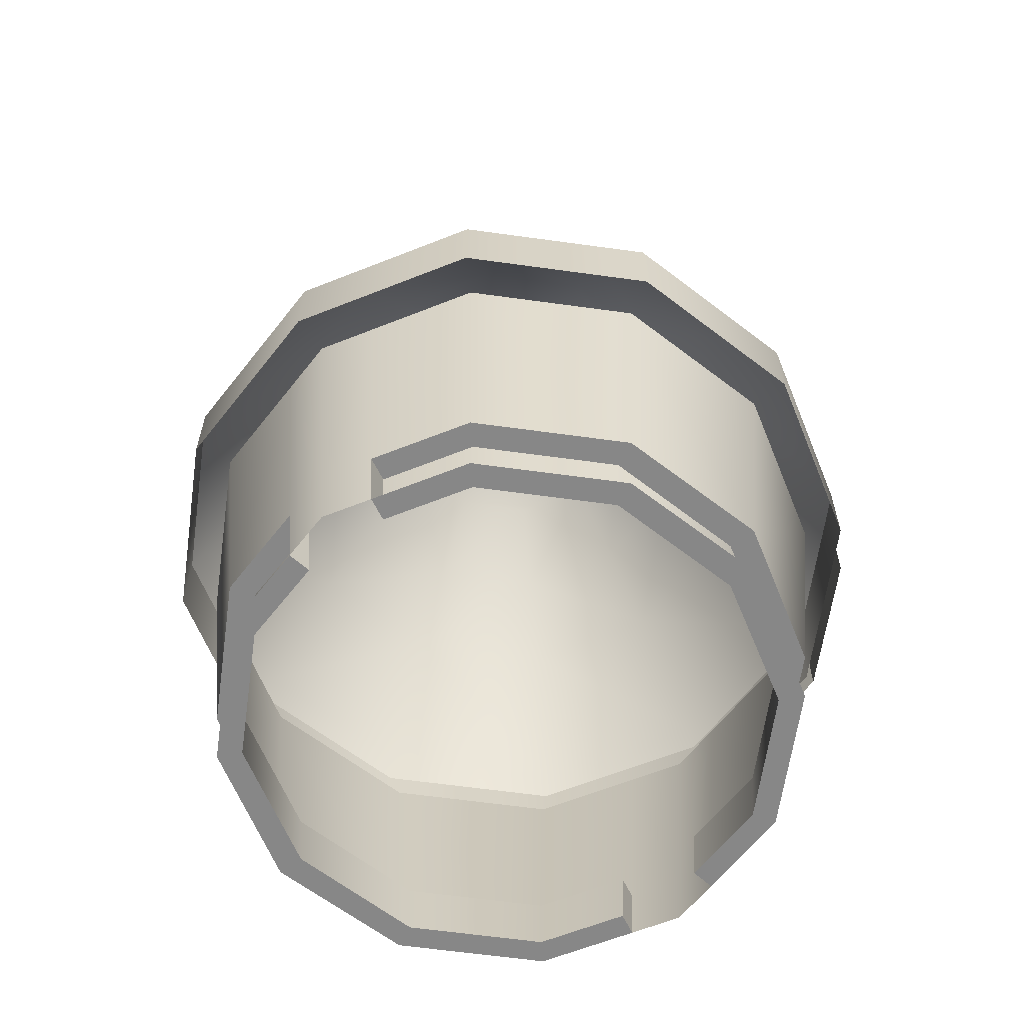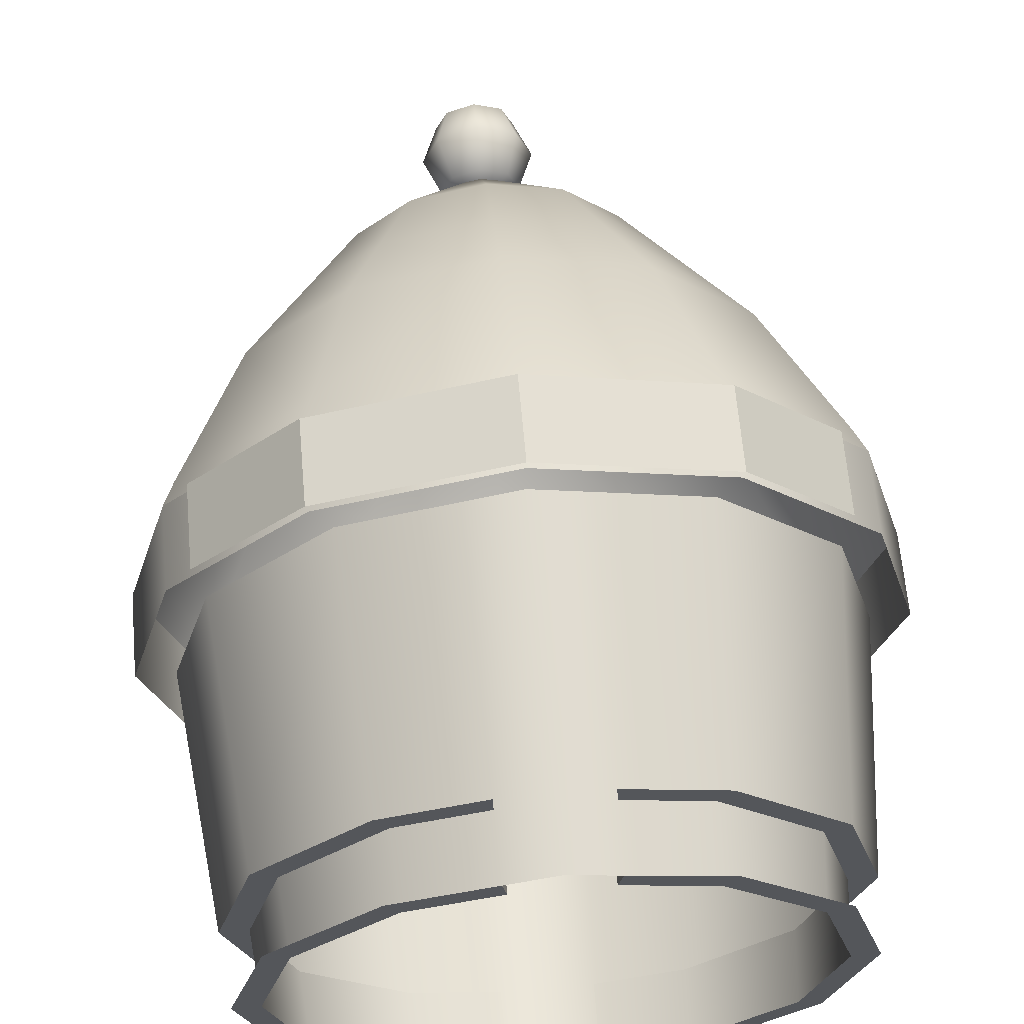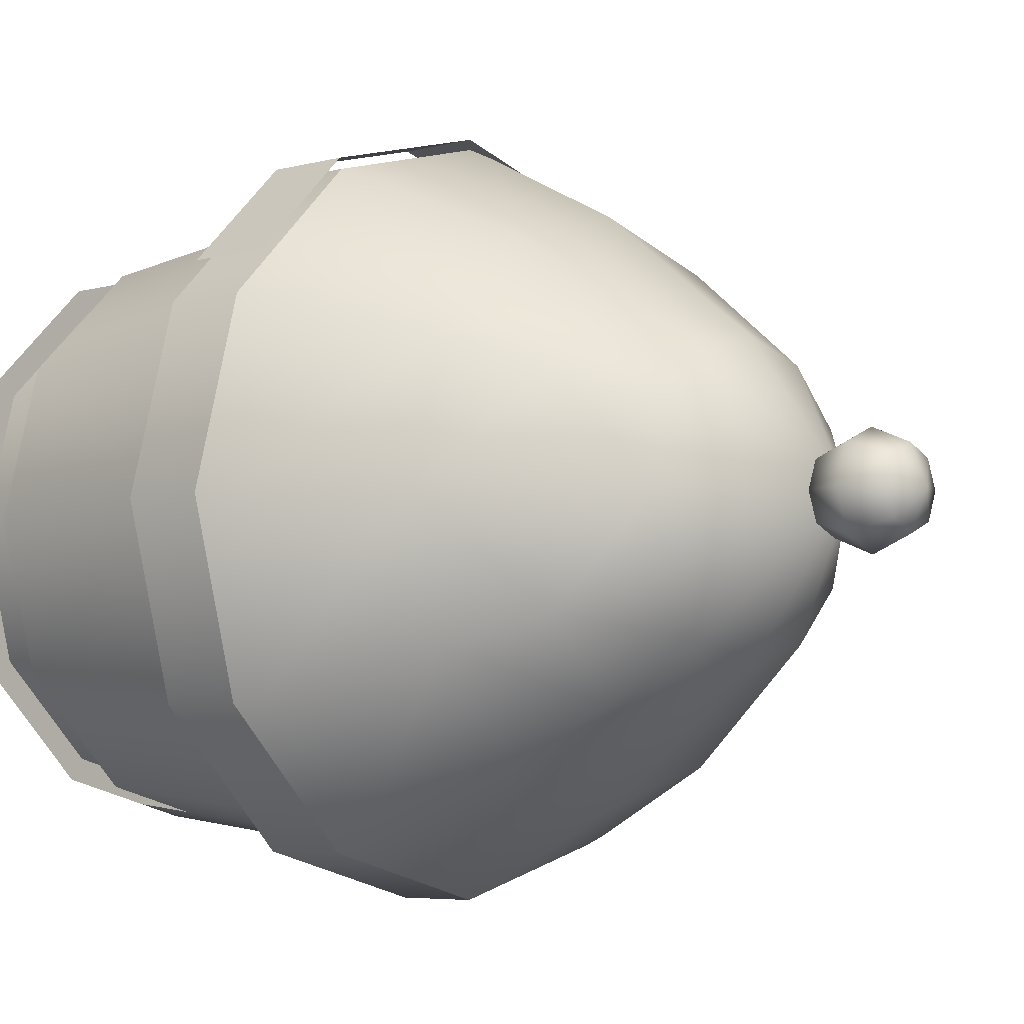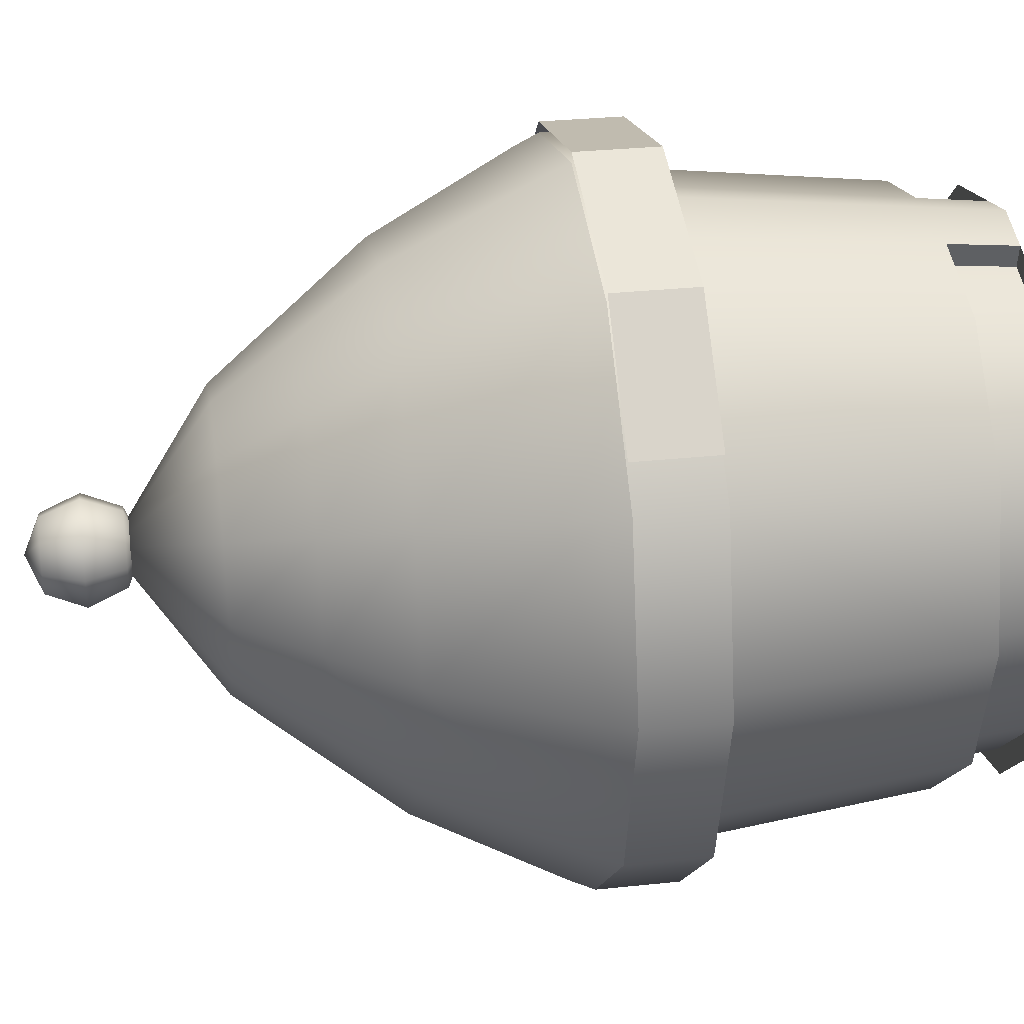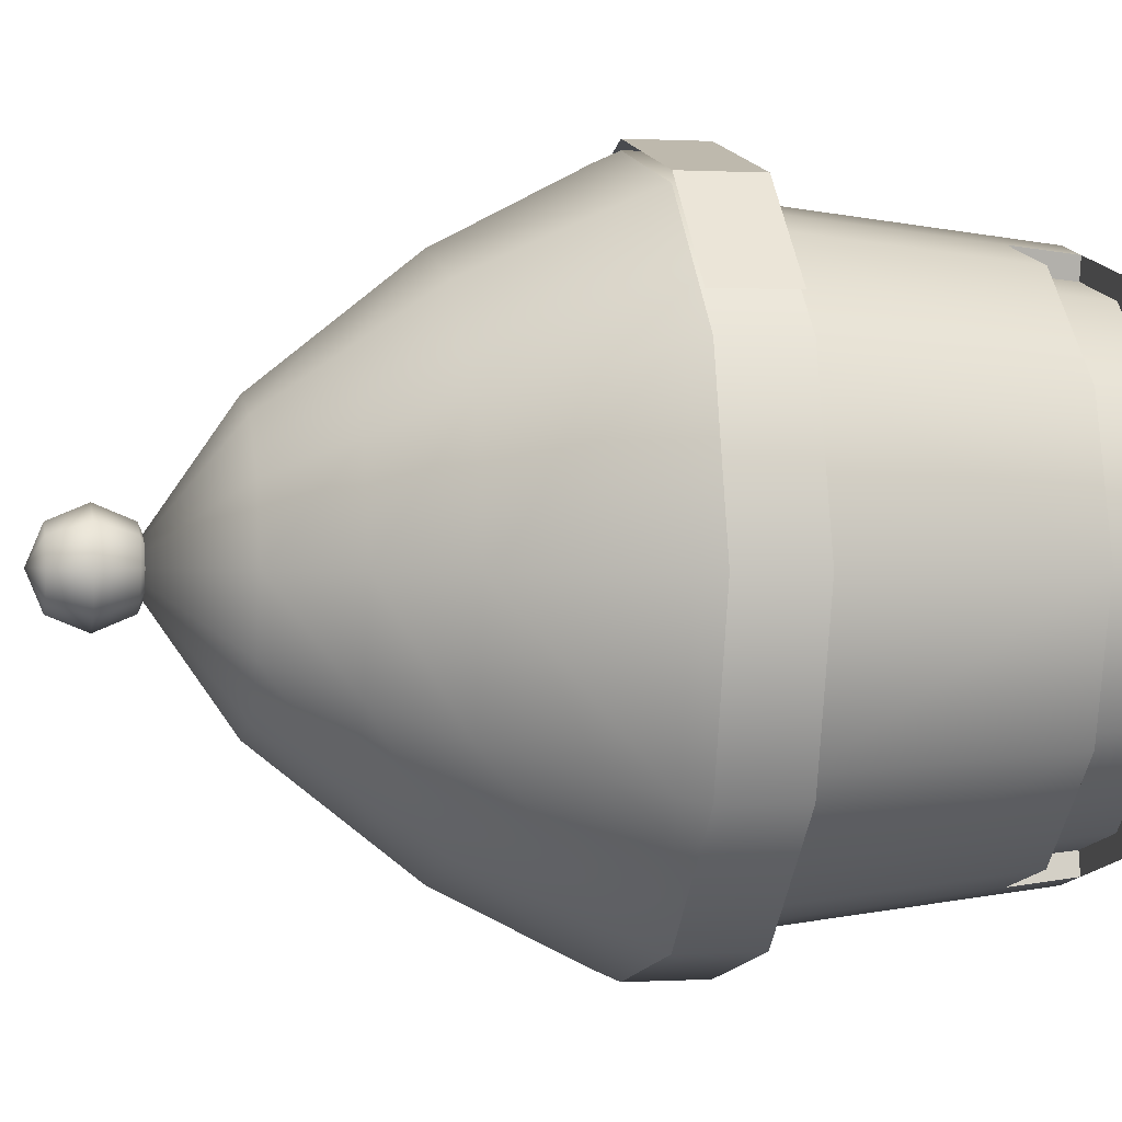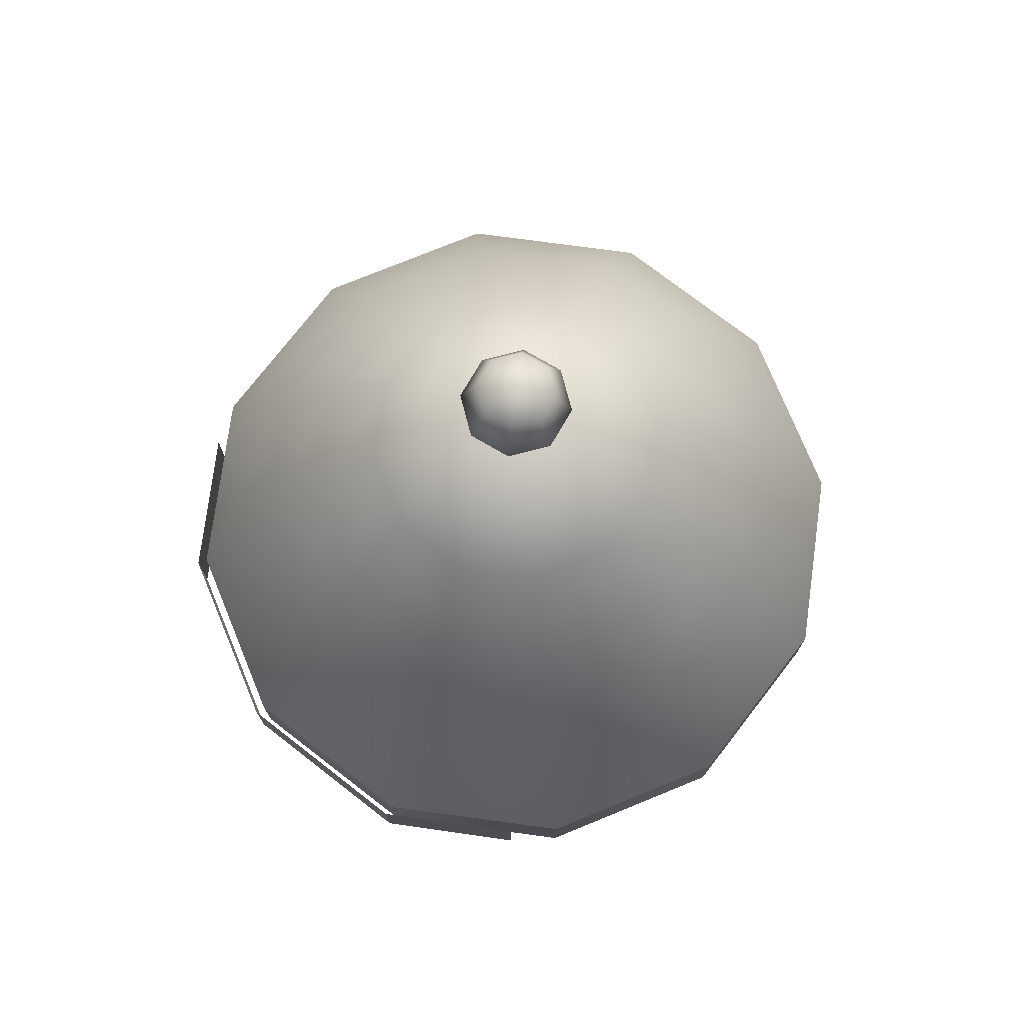
<metadata>
{"format":"obj","ext":"obj","renderer":"f3d","projection":"perspective","resolution":1024,"background":"white","views":[{"elev":-62.5,"azim":-143.0,"up":"+Y"},{"elev":63.9,"azim":-5.0,"up":"+Z"},{"elev":-5.2,"azim":130.1,"up":"+Z"},{"elev":31.1,"azim":-98.6,"up":"+Z"},{"elev":0.5,"azim":-102.0,"up":"+Z"},{"elev":75.1,"azim":52.7,"up":"+Y"}]}
</metadata>
<code>
o Cylinder_Cylinder.006
v 1.412 2.501 2.494
v 0 3.135 2.867
v 0 2.501 2.867
v -1.412 3.135 2.494
v -1.412 2.501 2.494
v -2.22 3.135 1.695
v -2.22 2.501 1.695
v 2.195 2.501 1.72
v 1.412 3.135 2.494
v 0 6.231 1e-06
v 0 6.355 -0.3004
v 0.2124 6.355 -0.2124
v 0 6.956 -0.3004
v 0.3004 6.655 -0.3004
v 0 6.655 -0.4248
v 0 7.08 1e-06
v 0.2124 6.956 -0.2124
v 0.4248 6.655 1e-06
v 0.3004 6.355 1e-06
v 0.3004 6.956 1e-06
v 0.2124 6.355 0.2124
v 0.2124 6.956 0.2124
v 0.3004 6.655 0.3004
v 0 6.355 0.3004
v 0 6.655 0.4248
v 0 6.956 0.3004
v -0.2124 6.355 0.2124
v -0.3004 6.655 0.3004
v -0.2124 6.956 0.2124
v -0.3004 6.355 1e-06
v -0.4248 6.655 1e-06
v -0.3004 6.956 1e-06
v -0.2124 6.956 -0.2124
v -0.2124 6.355 -0.2124
v -0.3004 6.655 -0.3004
v 2.195 3.135 1.72
v 0 5.077 -1.618
v 0.5651 5.687 -0.9789
v 0.809 5.077 -1.401
v -0.5651 5.687 -0.9789
v -0.809 5.077 -1.401
v 0 0.01084 -2.213
v 0.3898 0.5512 -2.17
v 0.3794 0.01084 -2.112
v 2.494 2.501 0
v 1.969 0.5512 1.137
v 2.274 0.5512 0
v 2.16 2.501 1.247
v 1.137 0.5512 1.969
v 0.4275 2.501 2.379
v 0 0.5512 2.274
v 0.3898 0.5512 2.17
v -0.419 2.501 2.381
v -1.137 0.5512 1.969
v -0.3822 0.5512 2.172
v -1.247 2.501 2.16
v -1.969 0.5512 1.137
v -2.16 2.501 1.247
v -2.274 0.5512 0
v -0.3719 0.01084 -2.114
v -0.3471 0.5512 -1.987
v -0.3822 0.5512 -2.172
v -1.401 5.077 -0.809
v -1.053 4.466 -1.824
v -1.824 4.466 -1.053
v 1.401 5.077 -0.809
v 2.106 4.466 1e-06
v 1.824 4.466 -1.053
v -2.416 2.501 1.395
v -2.789 3.135 1e-06
v -2.789 2.501 0
v 2.416 3.135 -1.395
v 2.789 2.501 0
v 2.416 2.501 -1.395
v 1.137 0.5512 -1.969
v 2.16 2.501 -1.247
v 1.969 0.5512 -1.137
v -1.137 0.5512 -1.969
v -0.419 2.501 -2.381
v 0 4.466 2.106
v 0.809 5.077 1.401
v 0 5.077 1.618
v 2.416 3.135 1.395
v 2.416 2.501 1.395
v -2.16 2.501 -1.247
v -1.969 0.5512 -1.137
v -1.395 2.501 2.416
v -2.416 3.135 1.395
v 1.395 3.135 2.416
v 1.395 2.501 2.416
v -1.247 2.501 -2.16
v 0 0.5512 -2.274
v 0.4275 2.501 -2.379
v 0 5.687 -1.13
v 0 6.472 1e-06
v -2.337 3.332 1.349
v -2.699 3.332 1e-06
v 0 3.135 2.789
v 0 2.501 2.789
v 1.053 4.466 -1.824
v 0 4.466 -2.106
v -2.416 3.135 -1.395
v -1.395 2.501 -2.416
v -2.416 2.501 -1.395
v -1.395 3.135 2.416
v 2.789 3.135 1e-06
v 2.337 3.332 1.349
v 1.349 3.332 2.337
v 1.395 3.135 -2.416
v 1.395 2.501 -2.416
v 0.9789 5.687 -0.5651
v 1.13 5.687 1e-06
v -1.13 5.687 1e-06
v -0.9789 5.687 0.5651
v 0 5.687 1.13
v 0.5651 5.687 0.9789
v -0.9789 5.687 -0.5651
v -0.5651 5.687 0.9789
v 0.9789 5.687 0.5651
v 1.349 3.332 -2.337
v 2.337 3.332 -1.349
v 1.824 4.466 1.053
v 1.053 4.466 1.824
v -1.349 3.332 2.337
v -1.824 4.466 1.053
v -1.395 3.135 -2.416
v 0 2.501 -2.789
v 2.699 3.332 1e-06
v 0 3.332 2.699
v -2.106 4.466 1e-06
v -2.337 3.332 -1.349
v 0 3.135 -2.789
v 1.401 5.077 0.809
v -0.809 5.077 1.401
v -1.401 5.077 0.809
v -1.618 5.077 1e-06
v -1.053 4.466 1.824
v -1.349 3.332 -2.337
v 1.618 5.077 1e-06
v 0 3.332 -2.699
v 1.917 0.01084 -1.107
v 2.007 0.01084 0
v 2.213 0.01084 0
v -0.3719 0.01084 2.114
v -0.3471 0.5512 1.987
v -0.3379 0.01084 1.935
v 2.062 0.5512 0
v -1.033 0.5512 1.804
v -1.107 0.01084 1.917
v -1.741 0.01084 1.02
v -1.917 0.01084 1.107
v 0.3542 0.5512 -1.985
v 0 0.01084 2.213
v 0.3794 0.01084 2.112
v -1.789 0.5512 1.047
v -2.062 0.5512 0
v 1.107 0.01084 1.917
v 1.741 0.01084 1.02
v 1.005 0.01084 1.756
v 1.005 0.01084 -1.756
v 1.033 0.5512 -1.804
v -1.741 0.01084 -1.02
v -1.033 0.5512 -1.804
v -1.005 0.01084 -1.756
v -2.007 0.01084 0
v -1.005 0.01084 1.756
v 1.789 0.5512 1.047
v 0.3542 0.5512 1.985
v 0.3448 0.01084 1.933
v 1.033 0.5512 1.804
v 1.917 0.01084 1.107
v -2.213 0.01084 0
v 1.741 0.01084 -1.02
v 1.789 0.5512 -1.047
v -1.107 0.01084 -1.917
v -1.917 0.01084 -1.107
v -1.789 0.5512 -1.047
v 1.247 2.501 -2.16
v 1.107 0.01084 -1.917
v 0 2.501 -2.494
v -0.3379 0.01084 -1.935
v 1.247 2.501 2.16
v 0 2.501 2.494
v -2.494 2.501 0
v 0.3448 0.01084 -1.933
f 1 2 3
f 3 4 5
f 5 6 7
f 8 9 1
f 1 9 2
f 3 2 4
f 5 4 6
f 8 36 9
f 10 11 12
f 13 14 15
f 15 12 11
f 13 16 17
f 17 18 14
f 14 19 12
f 17 16 20
f 10 12 19
f 10 19 21
f 18 22 23
f 18 21 19
f 20 16 22
f 10 21 24
f 22 25 23
f 23 24 21
f 22 16 26
f 10 24 27
f 26 28 25
f 25 27 24
f 26 16 29
f 10 27 30
f 29 31 28
f 28 30 27
f 29 16 32
f 32 16 33
f 10 30 34
f 31 33 35
f 31 34 30
f 35 11 34
f 33 16 13
f 10 34 11
f 35 13 15
f 13 17 14
f 15 14 12
f 17 20 18
f 14 18 19
f 18 20 22
f 18 23 21
f 22 26 25
f 23 25 24
f 26 29 28
f 25 28 27
f 29 32 31
f 28 31 30
f 31 32 33
f 31 35 34
f 35 15 11
f 35 33 13
f 37 38 39
f 40 37 41
f 42 43 44
f 45 46 47
f 48 49 46
f 50 51 52
f 53 54 55
f 56 57 54
f 58 59 57
f 60 61 62
f 63 64 65
f 66 67 68
f 69 70 71
f 72 73 74
f 75 76 77
f 78 79 62
f 80 81 82
f 73 83 84
f 59 85 86
f 77 45 47
f 87 88 69
f 84 89 90
f 86 91 78
f 92 93 43
f 94 95 38
f 70 96 97
f 90 98 99
f 37 100 101
f 102 103 104
f 99 105 87
f 106 107 83
f 97 102 70
f 70 104 71
f 105 96 88
f 83 108 89
f 109 74 110
f 111 95 112
f 113 114 95
f 115 116 95
f 117 95 40
f 38 95 111
f 118 115 95
f 119 112 95
f 120 68 121
f 40 95 94
f 114 118 95
f 116 119 95
f 108 122 123
f 124 125 96
f 126 127 103
f 120 72 109
f 128 122 107
f 98 124 105
f 113 95 117
f 121 106 72
f 89 129 98
f 96 130 97
f 131 126 102
f 132 110 127
f 133 116 81
f 134 114 135
f 113 63 136
f 117 41 63
f 133 112 119
f 124 80 137
f 138 132 126
f 65 138 131
f 129 123 80
f 135 113 136
f 136 65 130
f 66 112 139
f 130 131 97
f 64 140 138
f 125 136 130
f 81 115 82
f 121 67 128
f 140 109 132
f 82 118 134
f 67 133 122
f 38 66 39
f 140 100 120
f 137 135 125
f 122 81 123
f 141 142 143
f 144 145 146
f 147 77 47
f 55 148 145
f 149 150 151
f 152 44 43
f 52 153 154
f 54 155 148
f 86 156 59
f 157 158 159
f 57 156 155
f 153 55 144
f 51 53 55
f 160 152 161
f 80 134 137
f 49 50 52
f 162 163 164
f 62 163 78
f 150 156 165
f 148 150 166
f 145 166 146
f 167 159 158
f 147 158 142
f 41 101 64
f 159 168 169
f 154 159 169
f 49 167 46
f 52 170 49
f 171 142 158
f 151 165 172
f 46 147 47
f 154 168 52
f 173 147 142
f 160 174 173
f 144 166 149
f 39 68 100
f 162 175 176
f 78 177 86
f 75 93 178
f 161 43 75
f 164 60 175
f 162 156 177
f 42 62 92
f 44 160 179
f 92 79 180
f 179 173 141
f 164 61 181
f 165 176 172
f 174 75 77
f 37 94 38
f 40 94 37
f 42 92 43
f 45 48 46
f 48 182 49
f 50 183 51
f 53 56 54
f 56 58 57
f 58 184 59
f 60 181 61
f 63 41 64
f 66 139 67
f 69 88 70
f 72 106 73
f 75 178 76
f 78 91 79
f 80 123 81
f 73 106 83
f 59 184 85
f 77 76 45
f 87 105 88
f 84 83 89
f 86 85 91
f 92 180 93
f 70 88 96
f 90 89 98
f 37 39 100
f 102 126 103
f 99 98 105
f 106 128 107
f 97 131 102
f 70 102 104
f 105 124 96
f 83 107 108
f 109 72 74
f 120 100 68
f 108 107 122
f 124 137 125
f 126 132 127
f 120 121 72
f 128 67 122
f 98 129 124
f 121 128 106
f 89 108 129
f 96 125 130
f 131 138 126
f 132 109 110
f 133 119 116
f 134 118 114
f 113 117 63
f 117 40 41
f 133 139 112
f 124 129 80
f 138 140 132
f 65 64 138
f 129 108 123
f 135 114 113
f 136 63 65
f 66 111 112
f 130 65 131
f 64 101 140
f 125 135 136
f 81 116 115
f 121 68 67
f 140 120 109
f 82 115 118
f 67 139 133
f 38 111 66
f 140 101 100
f 137 134 135
f 122 133 81
f 141 173 142
f 144 55 145
f 147 174 77
f 55 54 148
f 149 166 150
f 152 185 44
f 52 51 153
f 54 57 155
f 86 177 156
f 157 171 158
f 57 59 156
f 153 51 55
f 51 183 53
f 160 185 152
f 80 82 134
f 49 182 50
f 162 177 163
f 62 61 163
f 150 155 156
f 148 155 150
f 145 148 166
f 167 170 159
f 147 167 158
f 41 37 101
f 159 170 168
f 154 157 159
f 49 170 167
f 52 168 170
f 171 143 142
f 151 150 165
f 46 167 147
f 154 169 168
f 173 174 147
f 160 161 174
f 144 146 166
f 39 66 68
f 162 164 175
f 78 163 177
f 75 43 93
f 161 152 43
f 164 181 60
f 162 165 156
f 42 60 62
f 44 185 160
f 92 62 79
f 179 160 173
f 164 163 61
f 165 162 176
f 174 161 75

</code>
